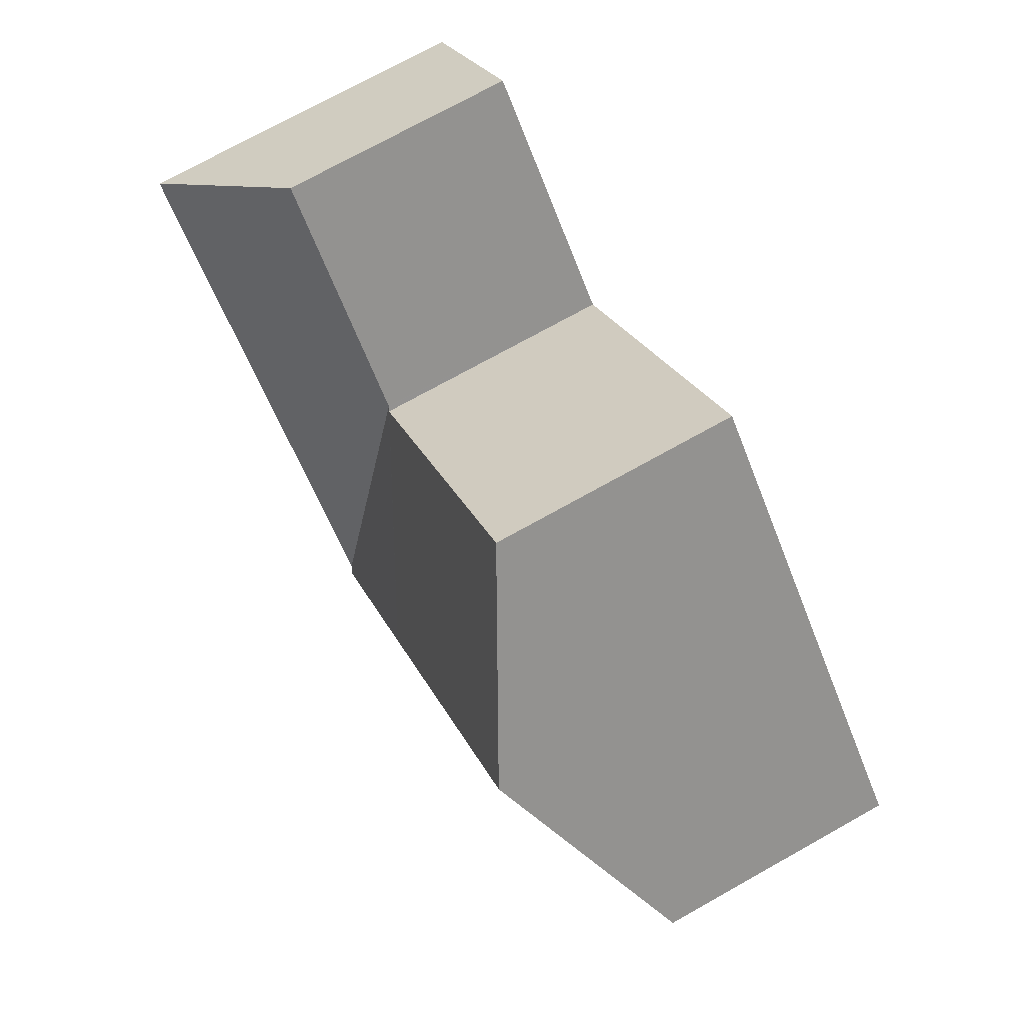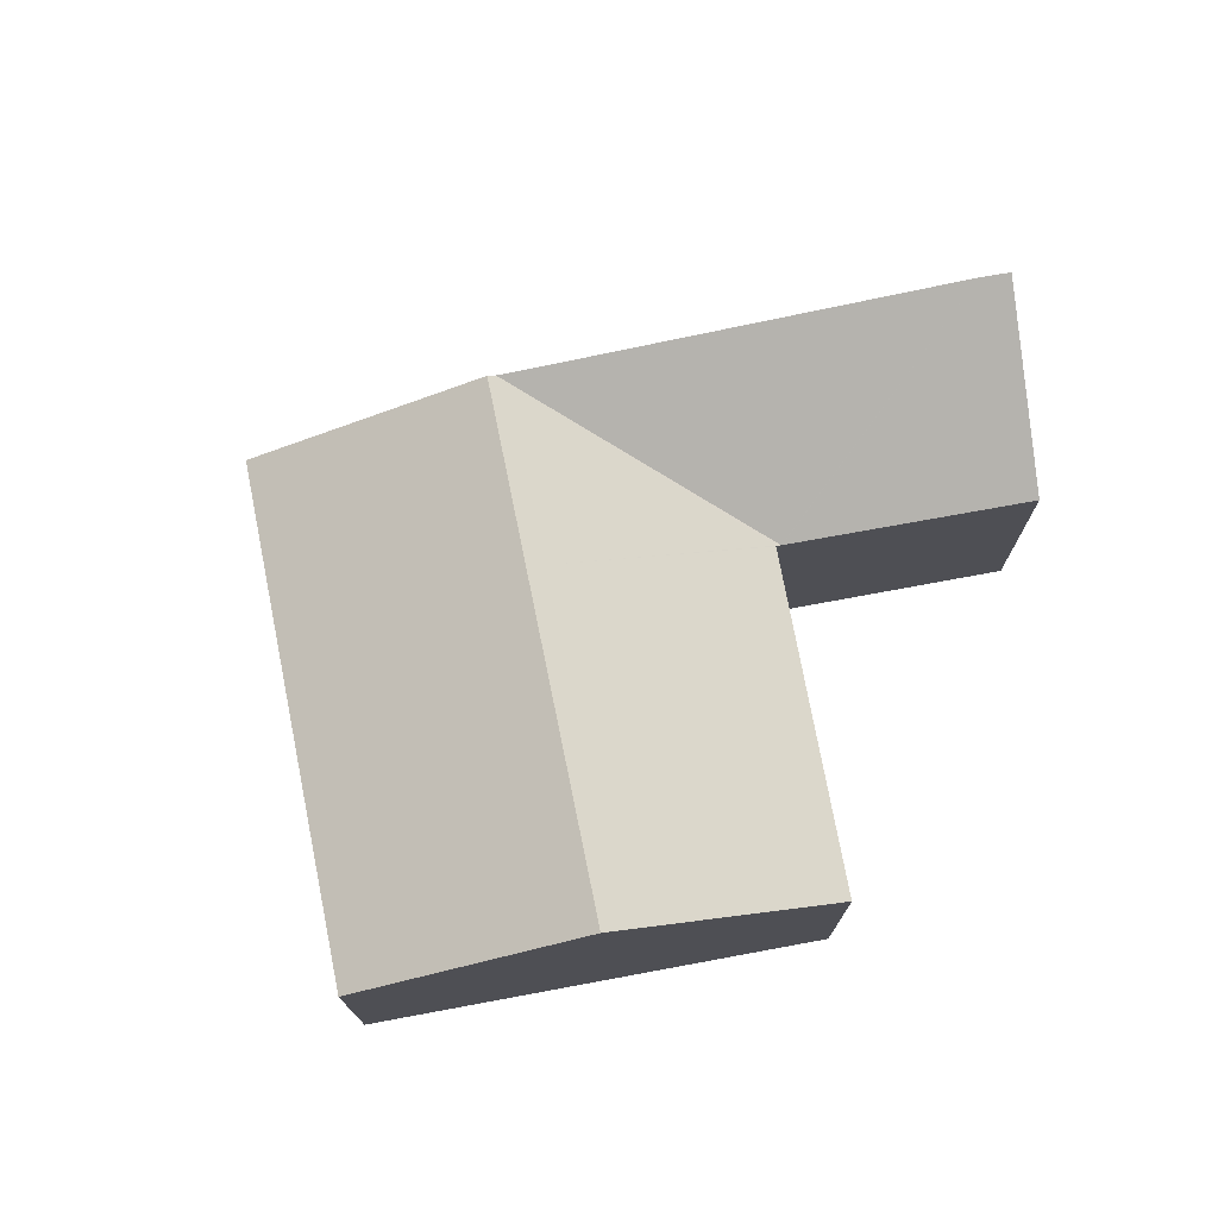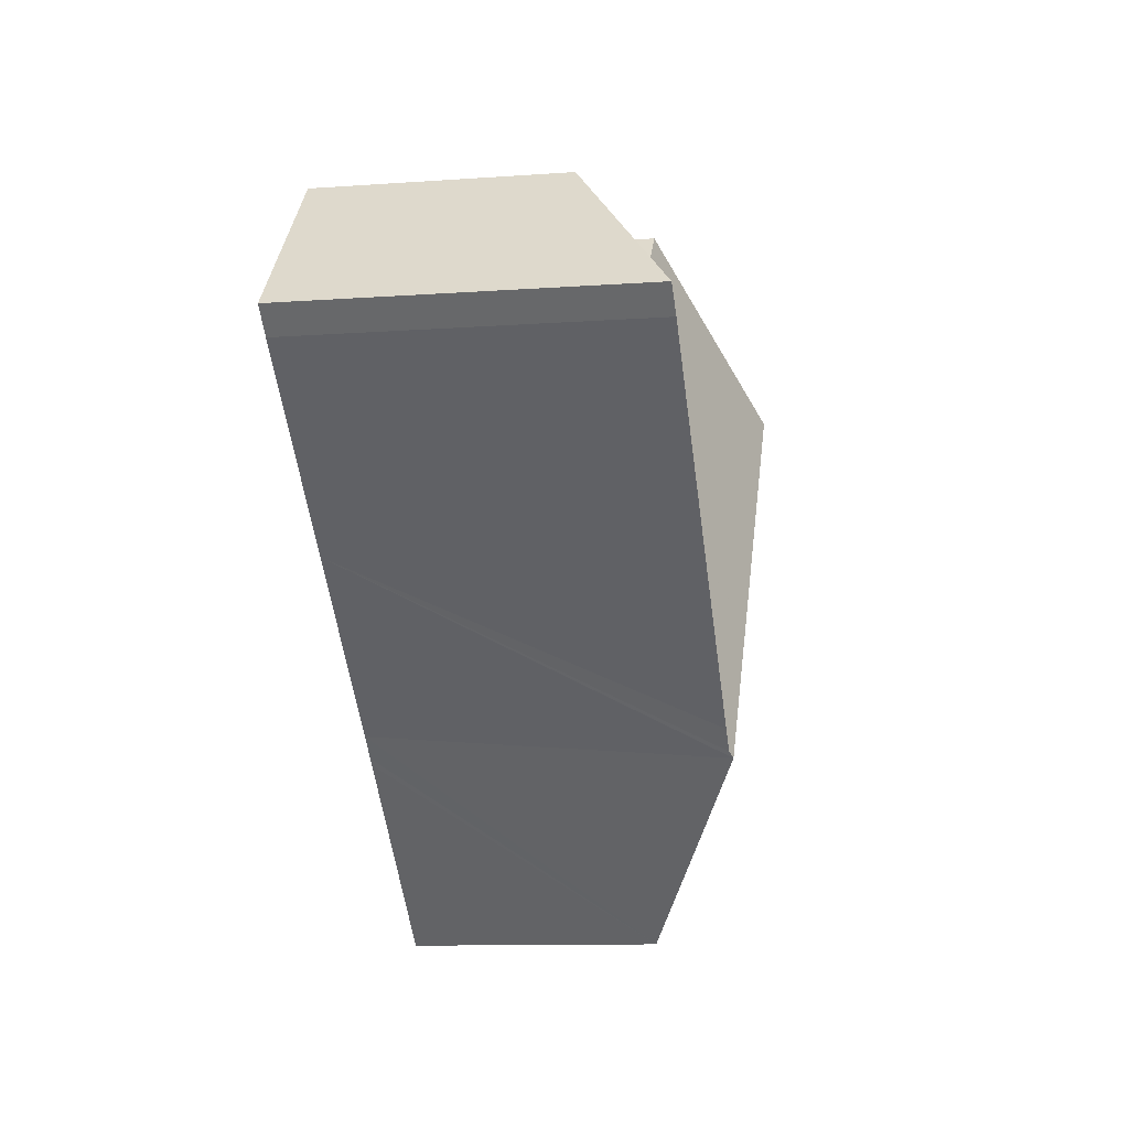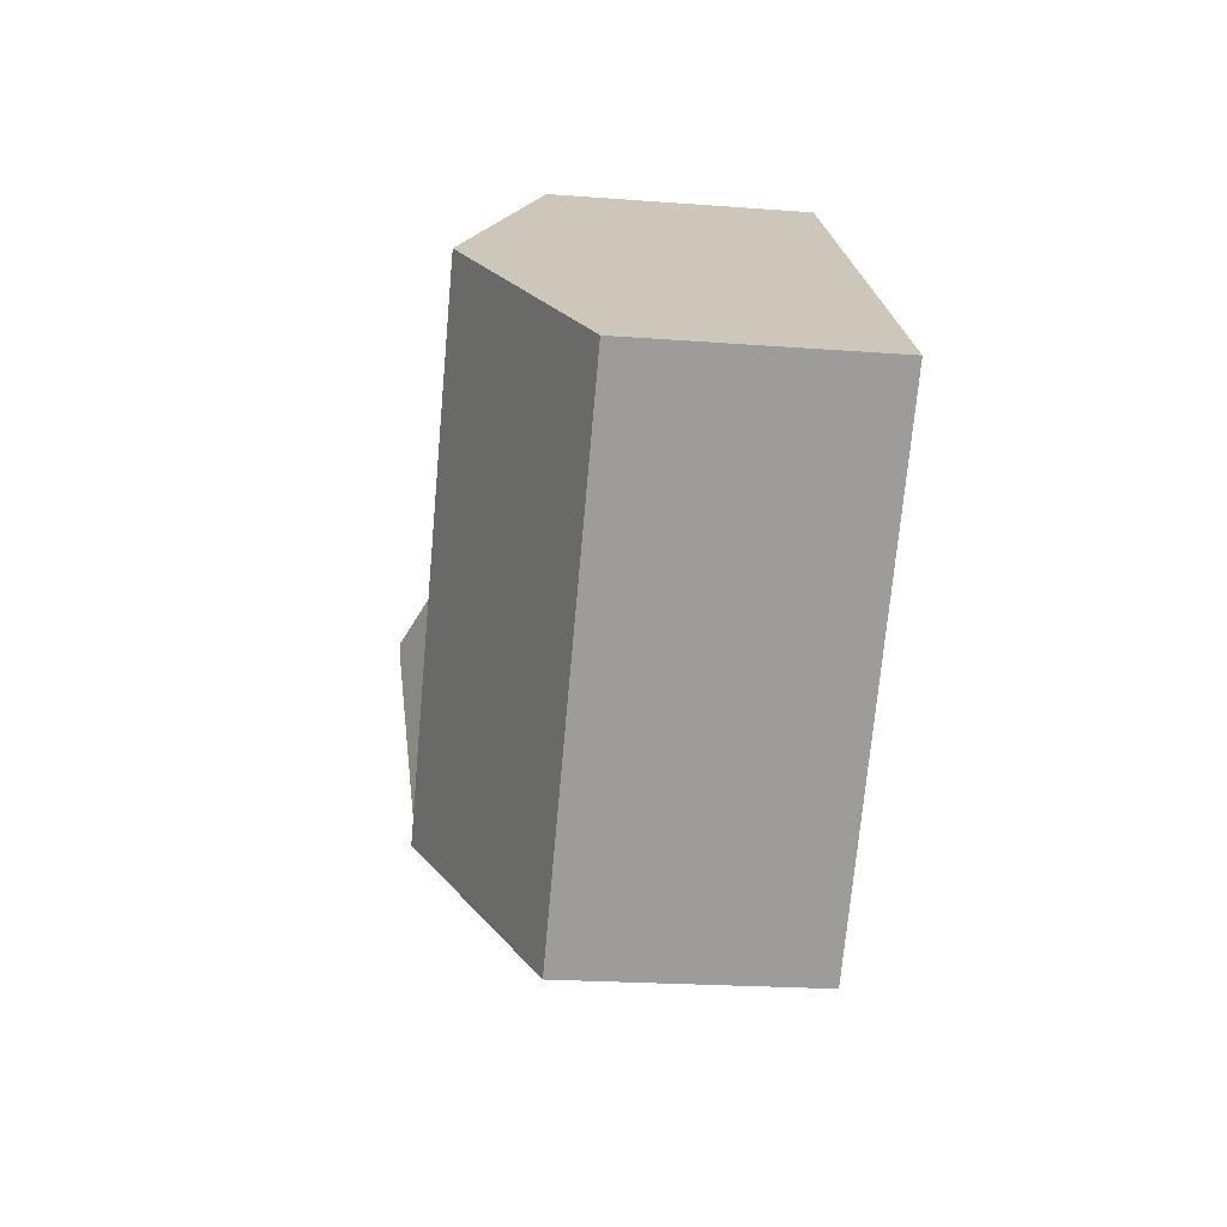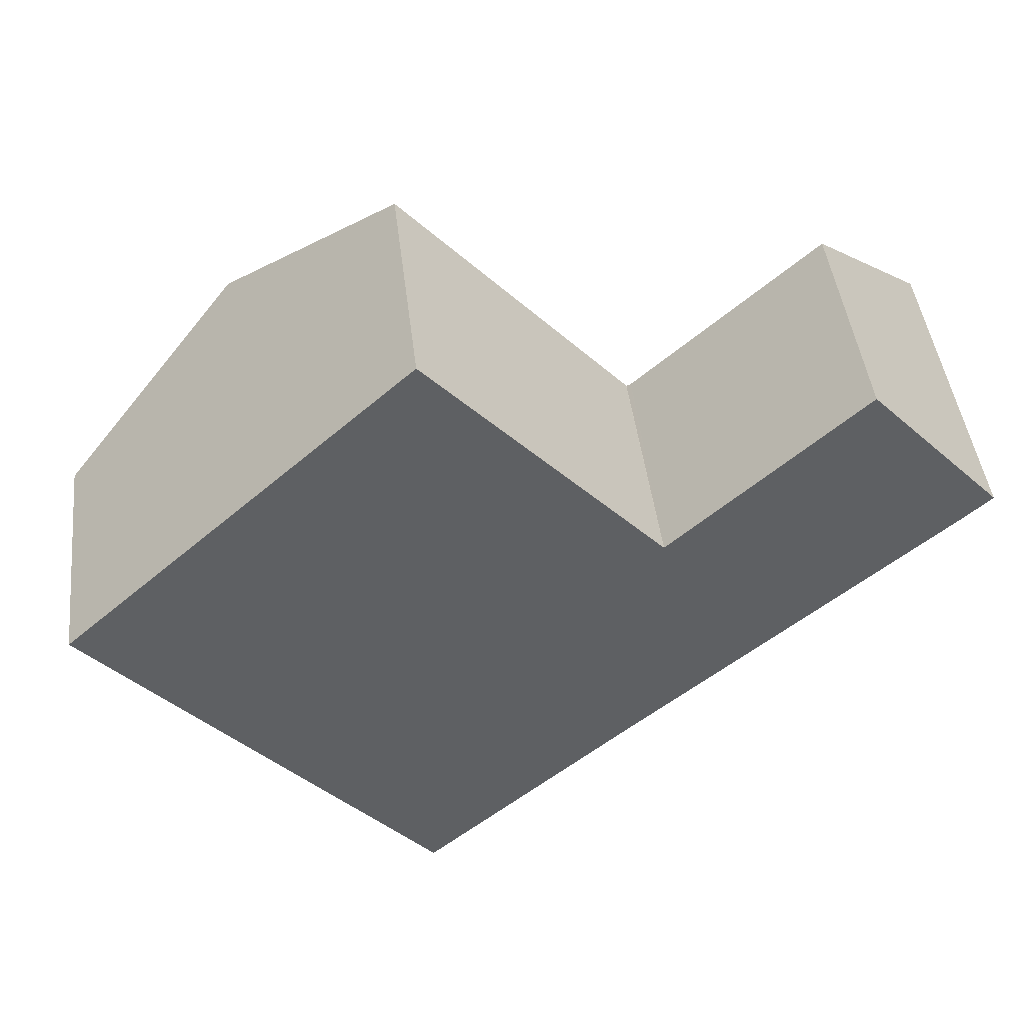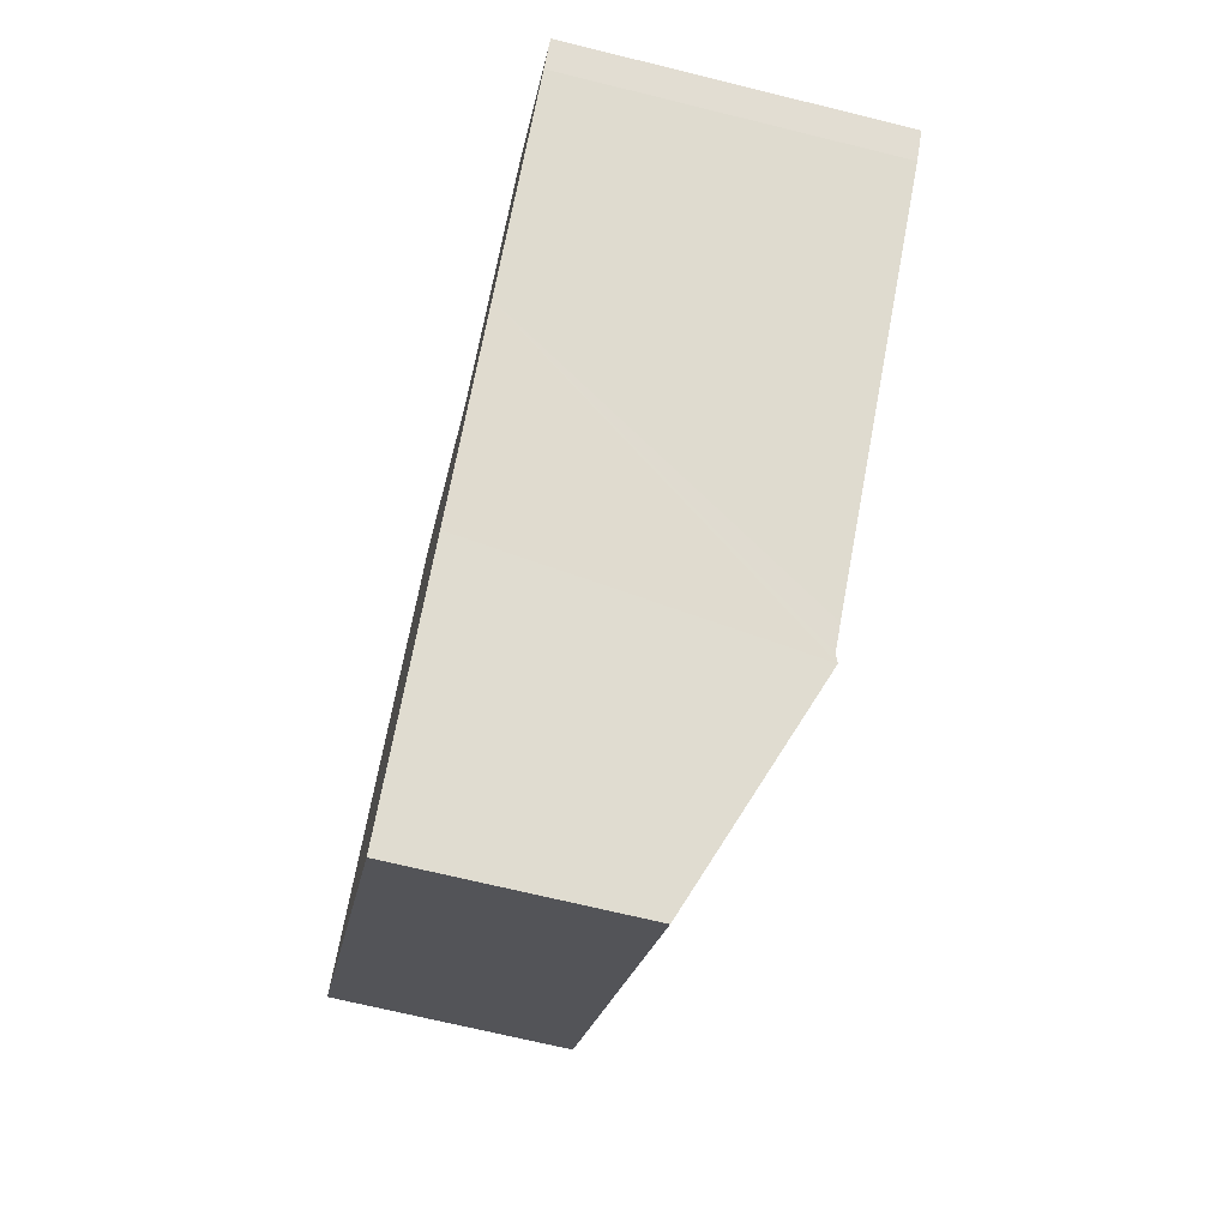
<metadata>
{"format":"obj","ext":"obj","renderer":"f3d","projection":"perspective","resolution":1024,"background":"white","views":[{"elev":74.4,"azim":-119.1,"up":"+Z"},{"elev":74.1,"azim":-53.0,"up":"+Y"},{"elev":-10.8,"azim":100.1,"up":"+Z"},{"elev":-21.4,"azim":-97.7,"up":"+Z"},{"elev":44.8,"azim":-6.7,"up":"+Z"},{"elev":-69.4,"azim":76.2,"up":"+Z"}]}
</metadata>
<code>
v  13.49 5.451 1.581
v  12.72 7.633 -4.823
v  12.26 7.635 -5.234
v  16.38 7.646 -1.673
v  20.32 7.66 1.719
v  13.5 5.451 1.59
v  13.84 5.446 1.899
v  20.85 7.648 2.216
v  17.78 5.381 5.503
v  17.87 5.446 5.409
v  9.242 7.71 -2.104
v  12.12 7.71 -5.359
v  13.4 5.501 1.498
v  7.958 5.486 -9.015
v  5.067 5.486 -5.74
v  4.081 7.71 3.743
v  0 5.486 3.359e-16
v  8.016 5.565 7.352
v  13.39 5.501 1.508
v  7.958 5.52e-16 -9.015
v  5.067 3.515e-16 -5.74
v  0 0 0
v  4.081 -2.292e-16 3.743
v  8.016 -4.502e-16 7.352
v  13.4 -9.173e-17 1.498
v  17.78 -3.37e-16 5.503
v  13.49 -9.681e-17 1.581
v  13.5 -9.736e-17 1.59
v  13.84 -1.163e-16 1.899
v  13.39 -9.234e-17 1.508
v  20.85 -1.357e-16 2.216
v  17.87 -3.312e-16 5.409
v  20.32 -1.053e-16 1.719
v  16.38 1.024e-16 -1.673
v  12.72 2.953e-16 -4.823
v  12.26 3.205e-16 -5.234
v  12.12 3.281e-16 -5.359
g defaultobject
f 1 2 3
f 2 1 4
f 4 1 5
f 5 1 6
f 5 6 7
f 5 7 8
f 8 7 9
f 8 9 10
f 11 3 12
f 3 11 13
f 3 13 1
f 14 11 12
f 11 14 15
f 11 15 16
f 16 15 17
f 18 11 16
f 11 18 19
f 11 19 13
f 20 15 14
f 15 20 17
f 17 20 21
f 17 21 22
f 22 16 17
f 16 22 18
f 18 22 23
f 18 23 24
f 25 1 13
f 1 25 6
f 6 25 7
f 7 25 9
f 9 25 26
f 26 25 27
f 26 27 28
f 26 28 29
f 24 19 18
f 19 24 30
f 30 13 19
f 13 30 25
f 10 31 8
f 31 10 9
f 31 9 26
f 31 26 32
f 8 33 5
f 33 8 31
f 33 4 5
f 4 33 2
f 2 33 34
f 2 34 3
f 3 34 12
f 12 34 35
f 12 35 14
f 14 35 36
f 14 36 37
f 14 37 20
f 32 33 31
f 33 32 34
f 34 32 26
f 34 26 29
f 34 29 35
f 35 29 36
f 36 29 28
f 36 28 37
f 37 28 27
f 37 27 25
f 37 25 20
f 20 25 30
f 20 30 24
f 20 24 21
f 21 24 23
f 21 23 22

</code>
